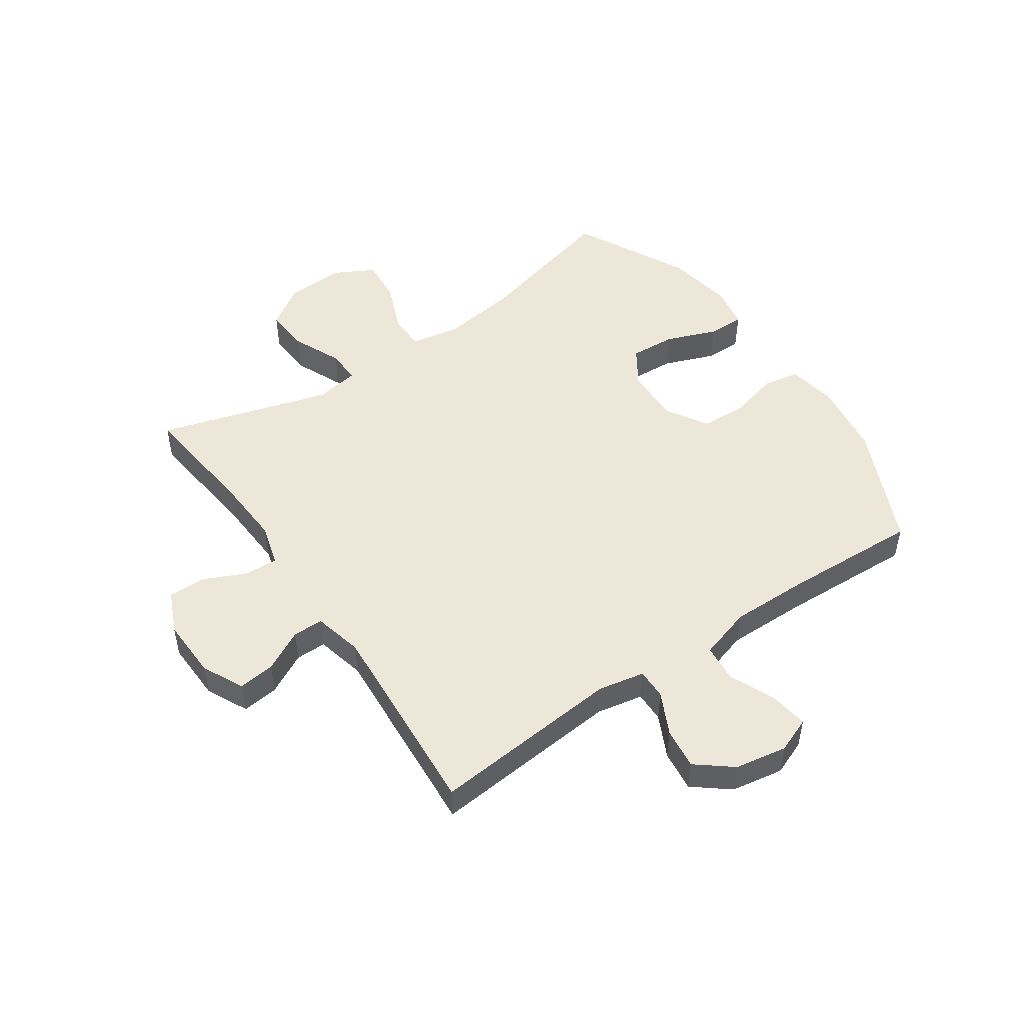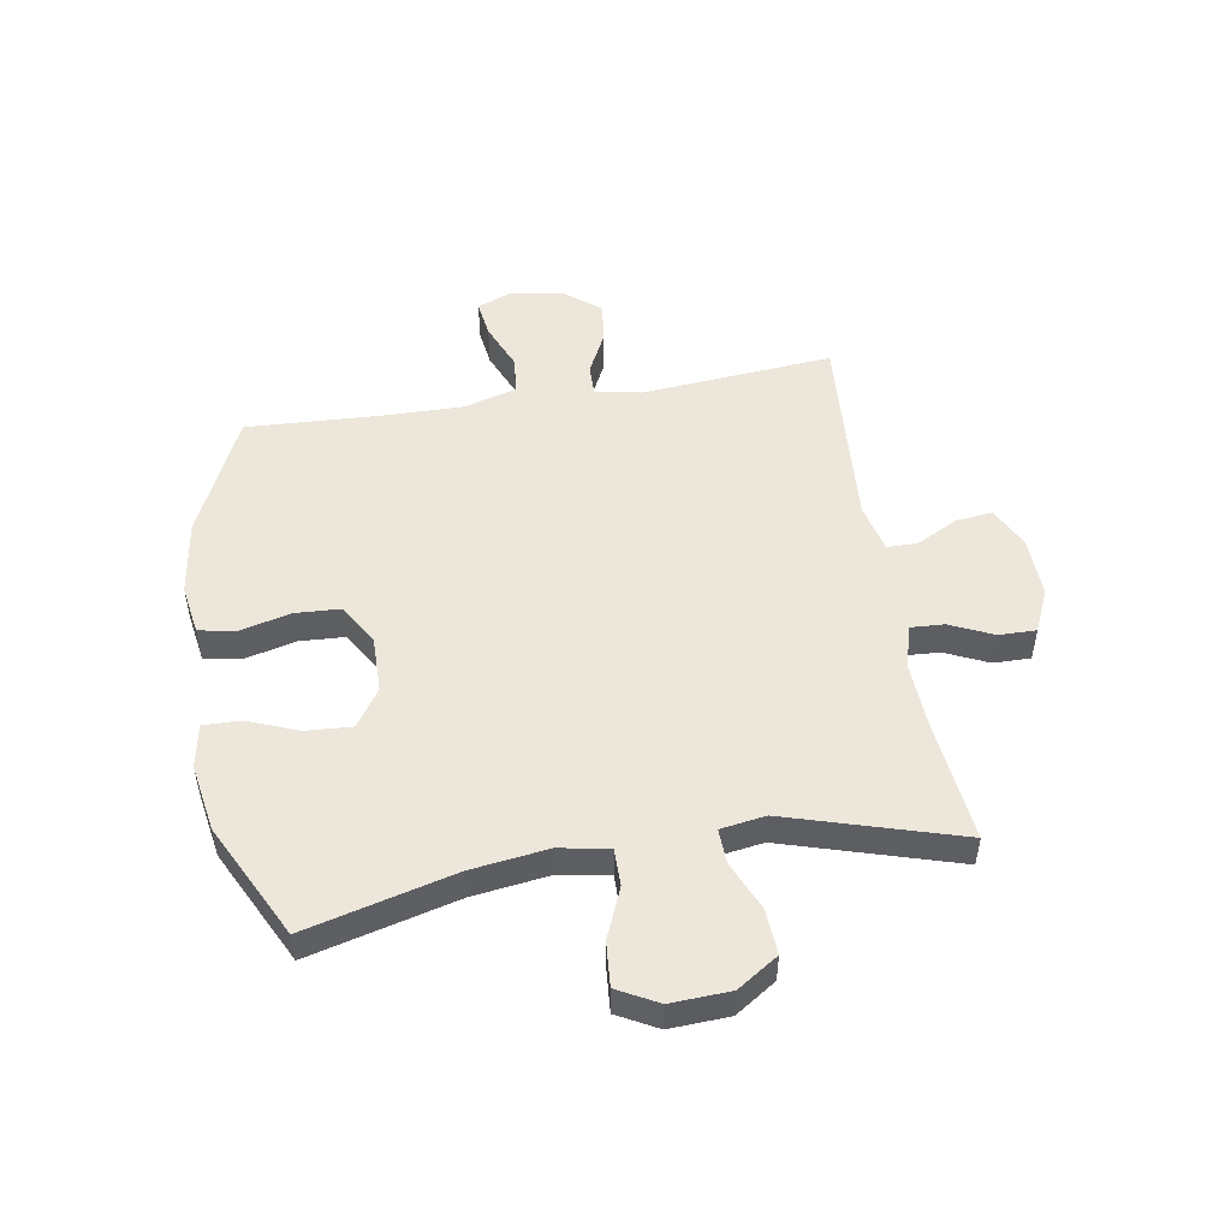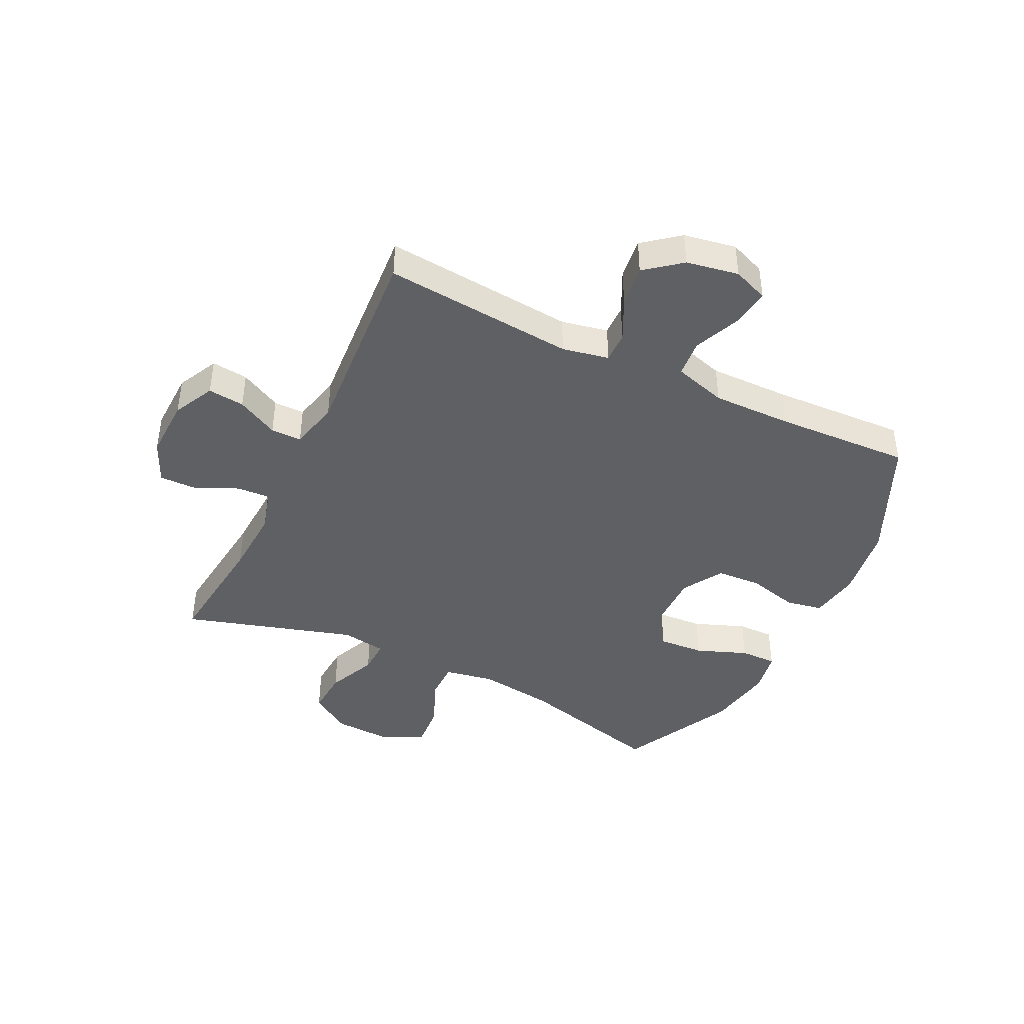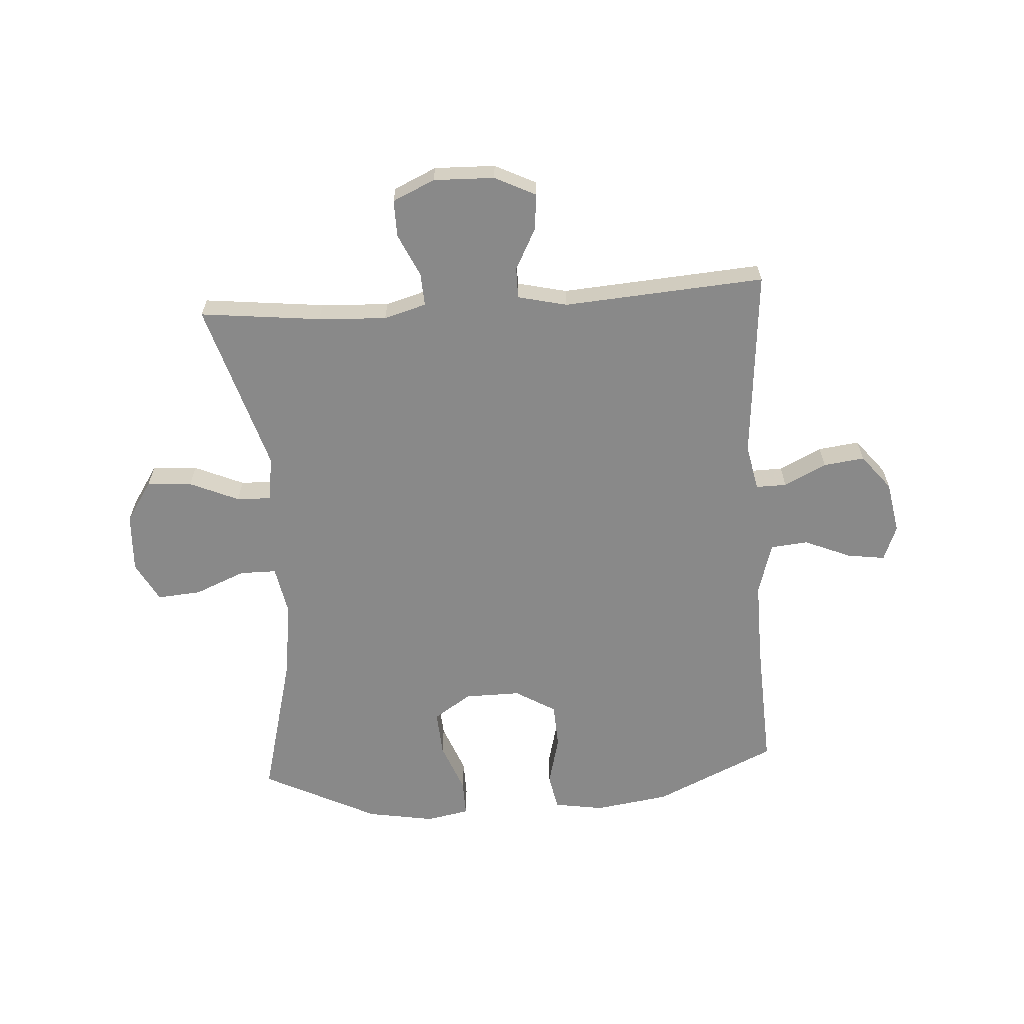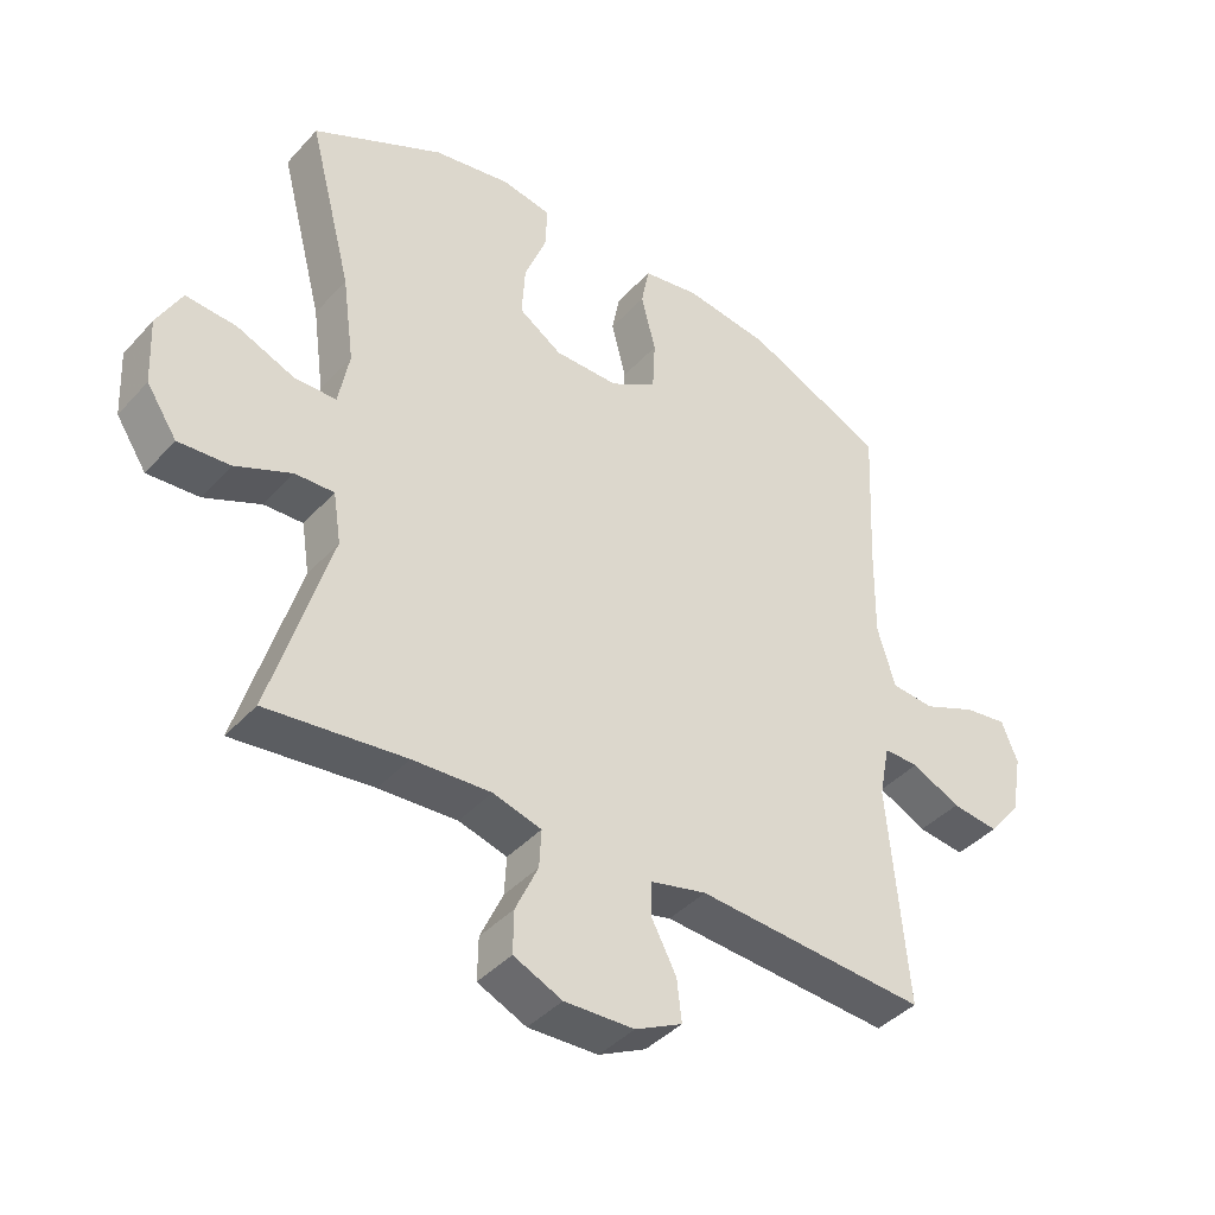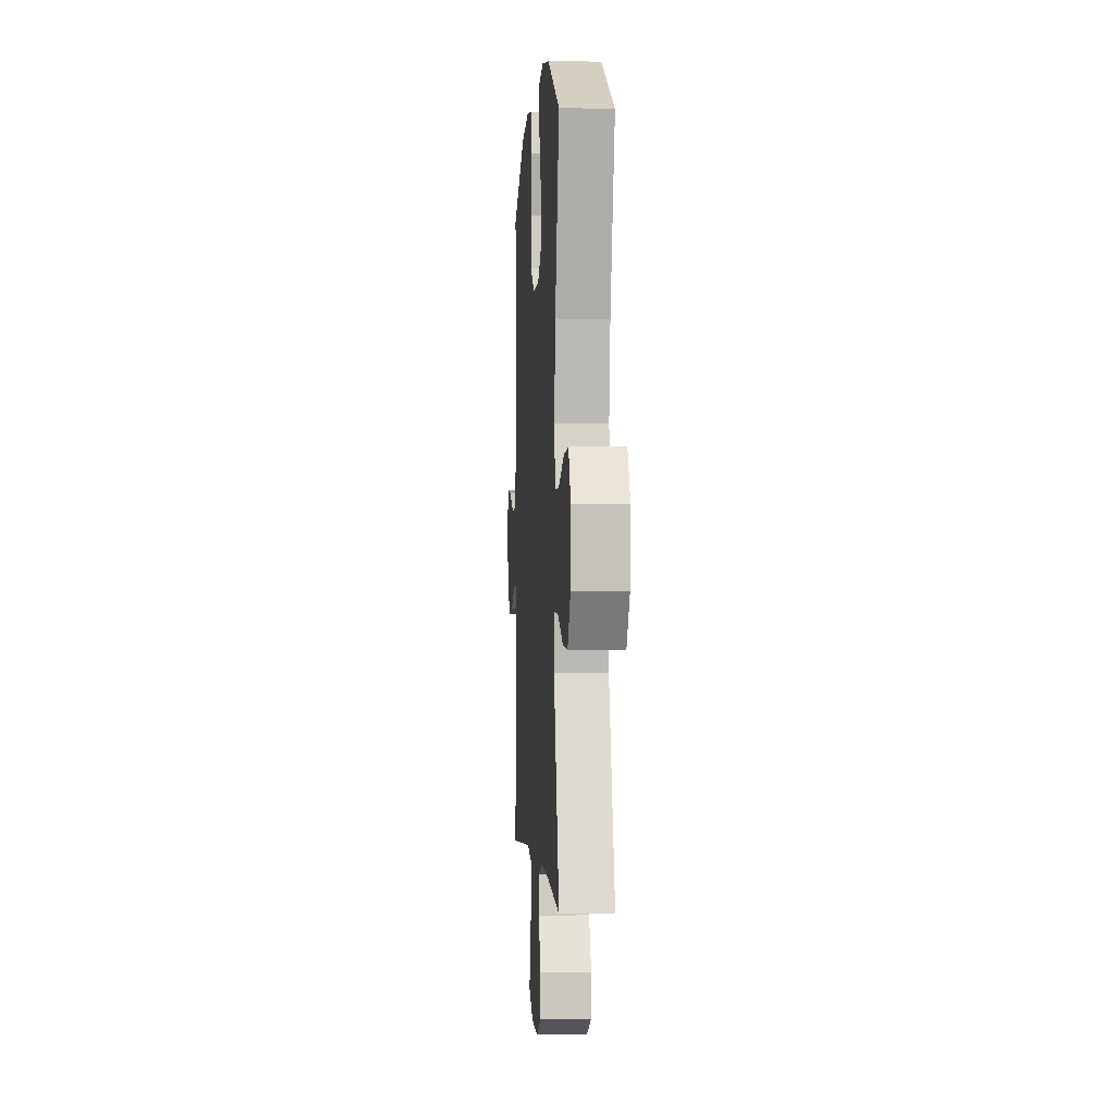
<metadata>
{"format":"obj","ext":"obj","renderer":"f3d","projection":"perspective","resolution":1024,"background":"white","views":[{"elev":49.7,"azim":-124.6,"up":"+Y"},{"elev":50.6,"azim":80.6,"up":"+Y"},{"elev":-42.6,"azim":-116.0,"up":"+Y"},{"elev":-63.2,"azim":-176.2,"up":"+Y"},{"elev":-40.9,"azim":142.2,"up":"+Z"},{"elev":-0.9,"azim":86.0,"up":"+Z"}]}
</metadata>
<code>
v -0.5 0.07 -0.5
v -0.471 0.07 -0.17
v -0.487 0.07 -0.09
v -0.54 0.07 -0.091
v -0.613 0.07 -0.127
v -0.684 0.07 -0.136
v -0.733 0.07 -0.075
v -0.749 0.07 0.015
v -0.725 0.07 0.076
v -0.66 0.07 0.067
v -0.579 0.07 0.033
v -0.514 0.07 0.039
v -0.487 0.07 0.13
v -0.489 0.07 0.268
v -0.5 0.07 0.5
v -0.29 0.07 0.596
v -0.161 0.07 0.615
v -0.075 0.07 0.601
v -0.063 0.07 0.538
v -0.085 0.07 0.451
v -0.081 0.07 0.373
v -0.011 0.07 0.331
v 0.086 0.07 0.332
v 0.151 0.07 0.375
v 0.146 0.07 0.454
v 0.112 0.07 0.542
v 0.111 0.07 0.605
v 0.185 0.07 0.619
v 0.302 0.07 0.599
v 0.5 0.07 0.5
v 0.434 0.07 0.245
v 0.416 0.07 0.113
v 0.432 0.07 0.028
v 0.496 0.07 0.028
v 0.583 0.07 0.064
v 0.659 0.07 0.07
v 0.696 0.07 0.001
v 0.691 0.07 -0.101
v 0.645 0.07 -0.171
v 0.567 0.07 -0.166
v 0.482 0.07 -0.129
v 0.423 0.07 -0.127
v 0.411 0.07 -0.204
v 0.5 0.07 -0.5
v 0.291 0.07 -0.477
v 0.173 0.07 -0.471
v 0.1 0.07 -0.492
v 0.103 0.07 -0.549
v 0.137 0.07 -0.623
v 0.138 0.07 -0.687
v 0.065 0.07 -0.72
v -0.04 0.07 -0.717
v -0.111 0.07 -0.682
v -0.104 0.07 -0.619
v -0.067 0.07 -0.548
v -0.067 0.07 -0.495
v -0.152 0.07 -0.475
v -0.5 0 -0.5
v -0.471 0 -0.17
v -0.487 0 -0.09
v -0.54 0 -0.091
v -0.613 0 -0.127
v -0.684 0 -0.136
v -0.733 0 -0.075
v -0.749 0 0.015
v -0.725 0 0.076
v -0.66 0 0.067
v -0.579 0 0.033
v -0.514 0 0.039
v -0.487 0 0.13
v -0.489 0 0.268
v -0.5 0 0.5
v -0.29 0 0.596
v -0.161 0 0.615
v -0.075 0 0.601
v -0.063 0 0.538
v -0.085 0 0.451
v -0.081 0 0.373
v -0.011 0 0.331
v 0.086 0 0.332
v 0.151 0 0.375
v 0.146 0 0.454
v 0.112 0 0.542
v 0.111 0 0.605
v 0.185 0 0.619
v 0.302 0 0.599
v 0.5 0 0.5
v 0.434 0 0.245
v 0.416 0 0.113
v 0.432 0 0.028
v 0.496 0 0.028
v 0.583 0 0.064
v 0.659 0 0.07
v 0.696 0 0.001
v 0.691 0 -0.101
v 0.645 0 -0.171
v 0.567 0 -0.166
v 0.482 0 -0.129
v 0.423 0 -0.127
v 0.411 0 -0.204
v 0.5 0 -0.5
v 0.291 0 -0.477
v 0.173 0 -0.471
v 0.1 0 -0.492
v 0.103 0 -0.549
v 0.137 0 -0.623
v 0.138 0 -0.687
v 0.065 0 -0.72
v -0.04 0 -0.717
v -0.111 0 -0.682
v -0.104 0 -0.619
v -0.067 0 -0.548
v -0.067 0 -0.495
v -0.152 0 -0.475
f 52 53 54 55
f 52 55 56
f 51 52 56
f 48 49 50 51
f 47 48 51 56
f 46 47 56 57
f 43 44 45
f 42 43 45 46
f 38 39 40 41
f 38 41 42
f 37 38 42
f 34 35 36 37
f 33 34 37 42
f 32 33 42 46
f 28 29 30 31
f 25 26 27 28
f 24 25 28 31
f 23 24 31 32
f 17 18 19 20
f 17 20 21
f 14 15 16 17
f 13 14 17 21
f 12 13 21 22
f 8 9 10 11
f 8 11 12
f 7 8 12
f 4 5 6 7
f 3 4 7 12
f 57 1 2
f 57 2 3
f 23 32 46 57
f 22 23 57
f 3 12 22 57
f 112 111 110 109
f 113 112 109
f 113 109 108
f 108 107 106 105
f 113 108 105 104
f 114 113 104 103
f 102 101 100
f 103 102 100 99
f 98 97 96 95
f 99 98 95
f 99 95 94
f 94 93 92 91
f 99 94 91 90
f 103 99 90 89
f 88 87 86 85
f 85 84 83 82
f 88 85 82 81
f 89 88 81 80
f 77 76 75 74
f 78 77 74
f 74 73 72 71
f 78 74 71 70
f 79 78 70 69
f 68 67 66 65
f 69 68 65
f 69 65 64
f 64 63 62 61
f 69 64 61 60
f 59 58 114
f 60 59 114
f 114 103 89 80
f 114 80 79
f 114 79 69 60
f 1 58 59 2
f 2 59 60 3
f 3 60 61 4
f 4 61 62 5
f 5 62 63 6
f 6 63 64 7
f 7 64 65 8
f 8 65 66 9
f 9 66 67 10
f 10 67 68 11
f 11 68 69 12
f 12 69 70 13
f 13 70 71 14
f 14 71 72 15
f 15 72 73 16
f 16 73 74 17
f 17 74 75 18
f 18 75 76 19
f 19 76 77 20
f 20 77 78 21
f 21 78 79 22
f 22 79 80 23
f 23 80 81 24
f 24 81 82 25
f 25 82 83 26
f 26 83 84 27
f 27 84 85 28
f 28 85 86 29
f 29 86 87 30
f 30 87 88 31
f 31 88 89 32
f 32 89 90 33
f 33 90 91 34
f 34 91 92 35
f 35 92 93 36
f 36 93 94 37
f 37 94 95 38
f 38 95 96 39
f 39 96 97 40
f 40 97 98 41
f 41 98 99 42
f 42 99 100 43
f 43 100 101 44
f 44 101 102 45
f 45 102 103 46
f 46 103 104 47
f 47 104 105 48
f 48 105 106 49
f 49 106 107 50
f 50 107 108 51
f 51 108 109 52
f 52 109 110 53
f 53 110 111 54
f 54 111 112 55
f 55 112 113 56
f 56 113 114 57
f 57 114 58 1

</code>
